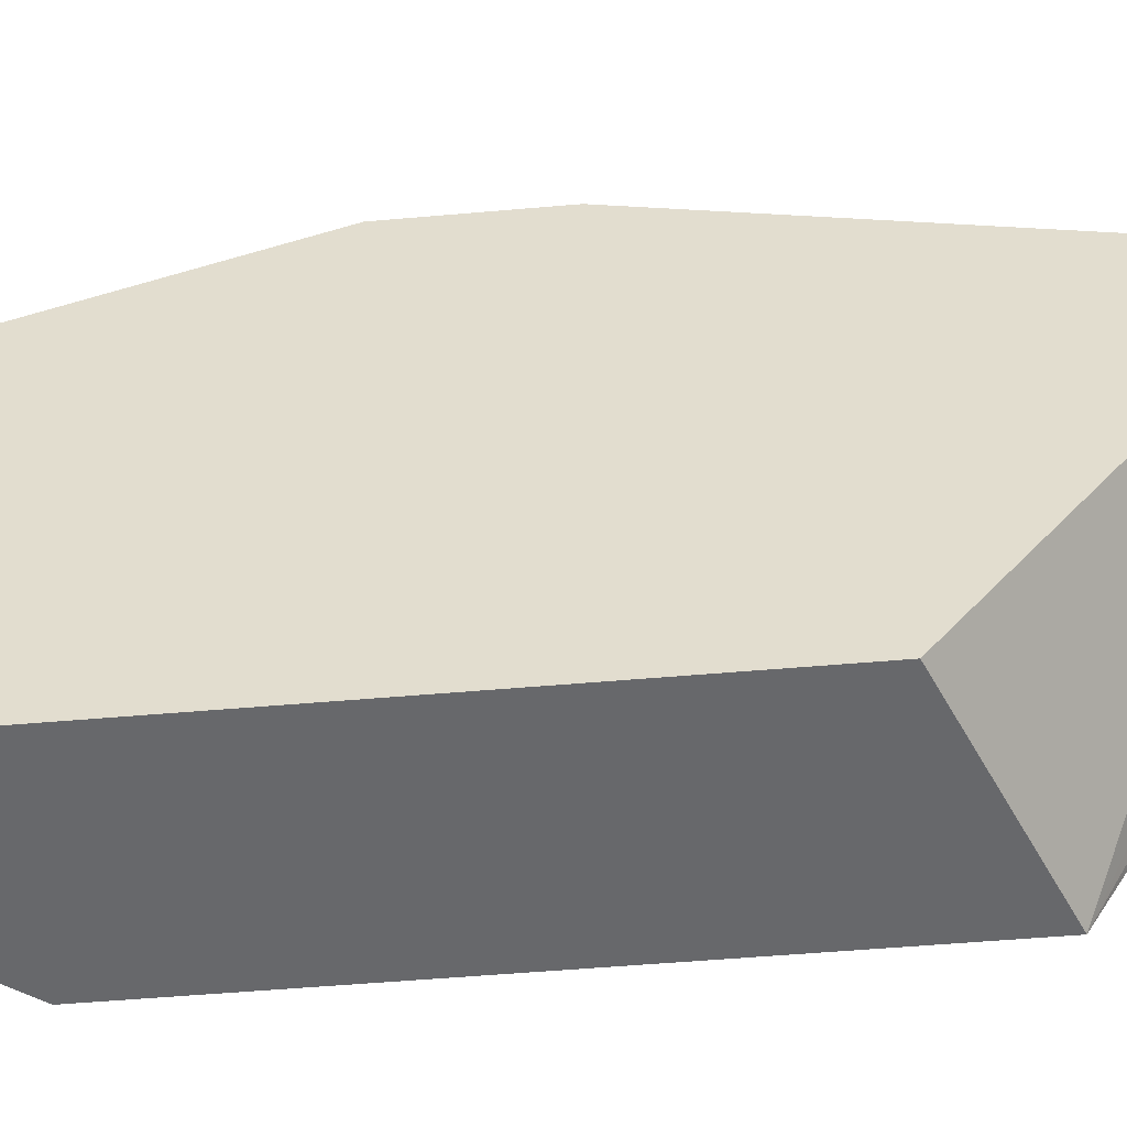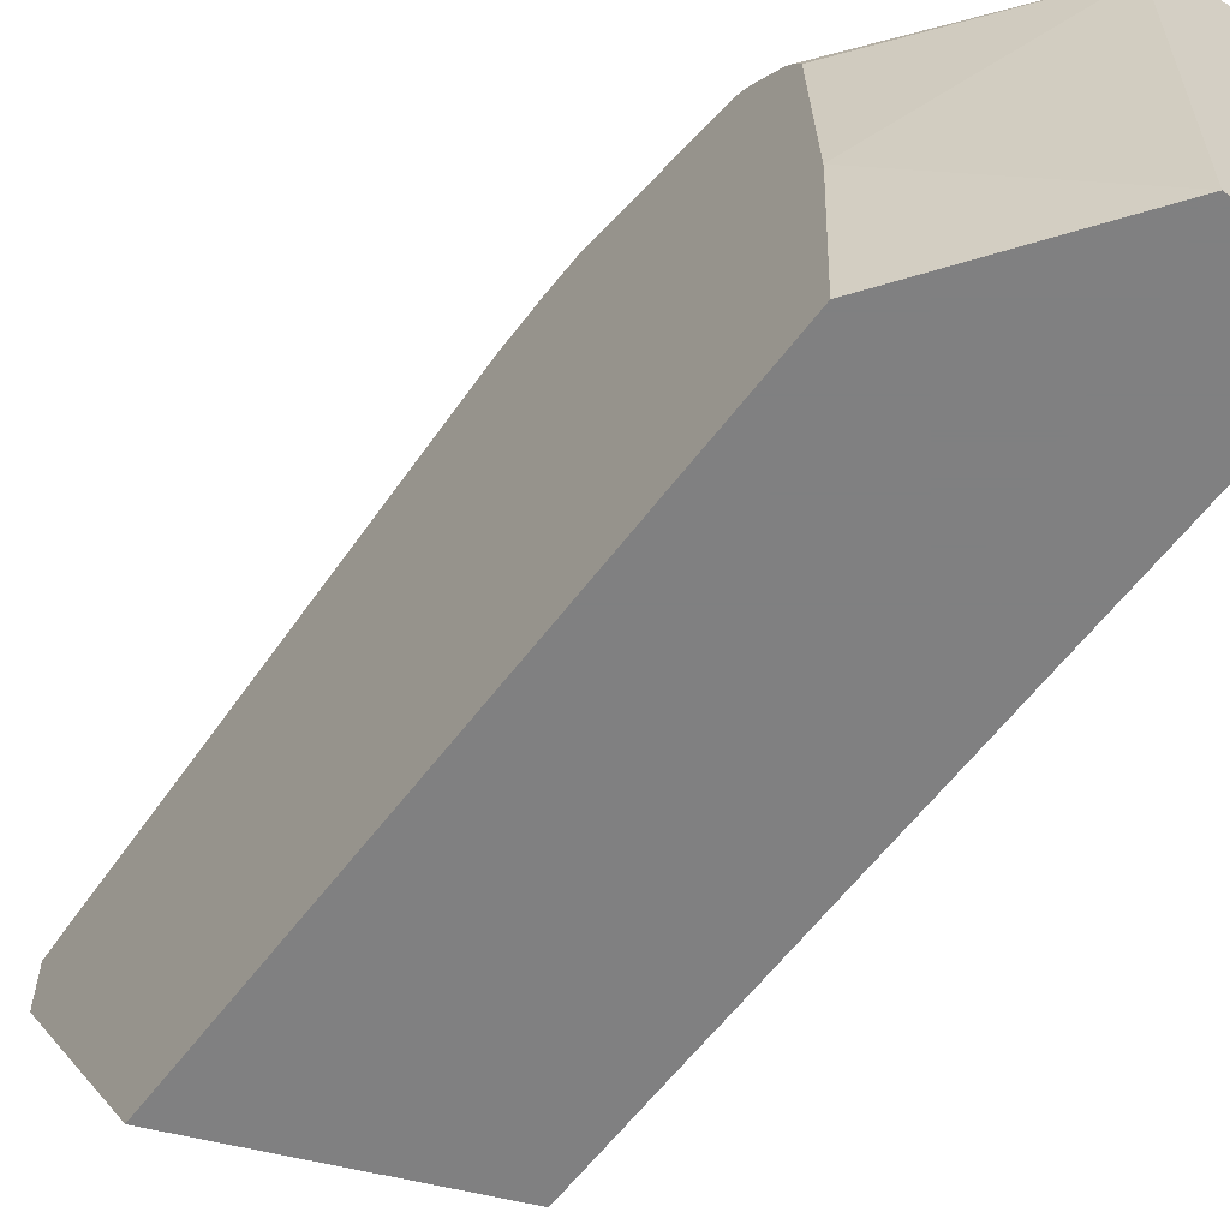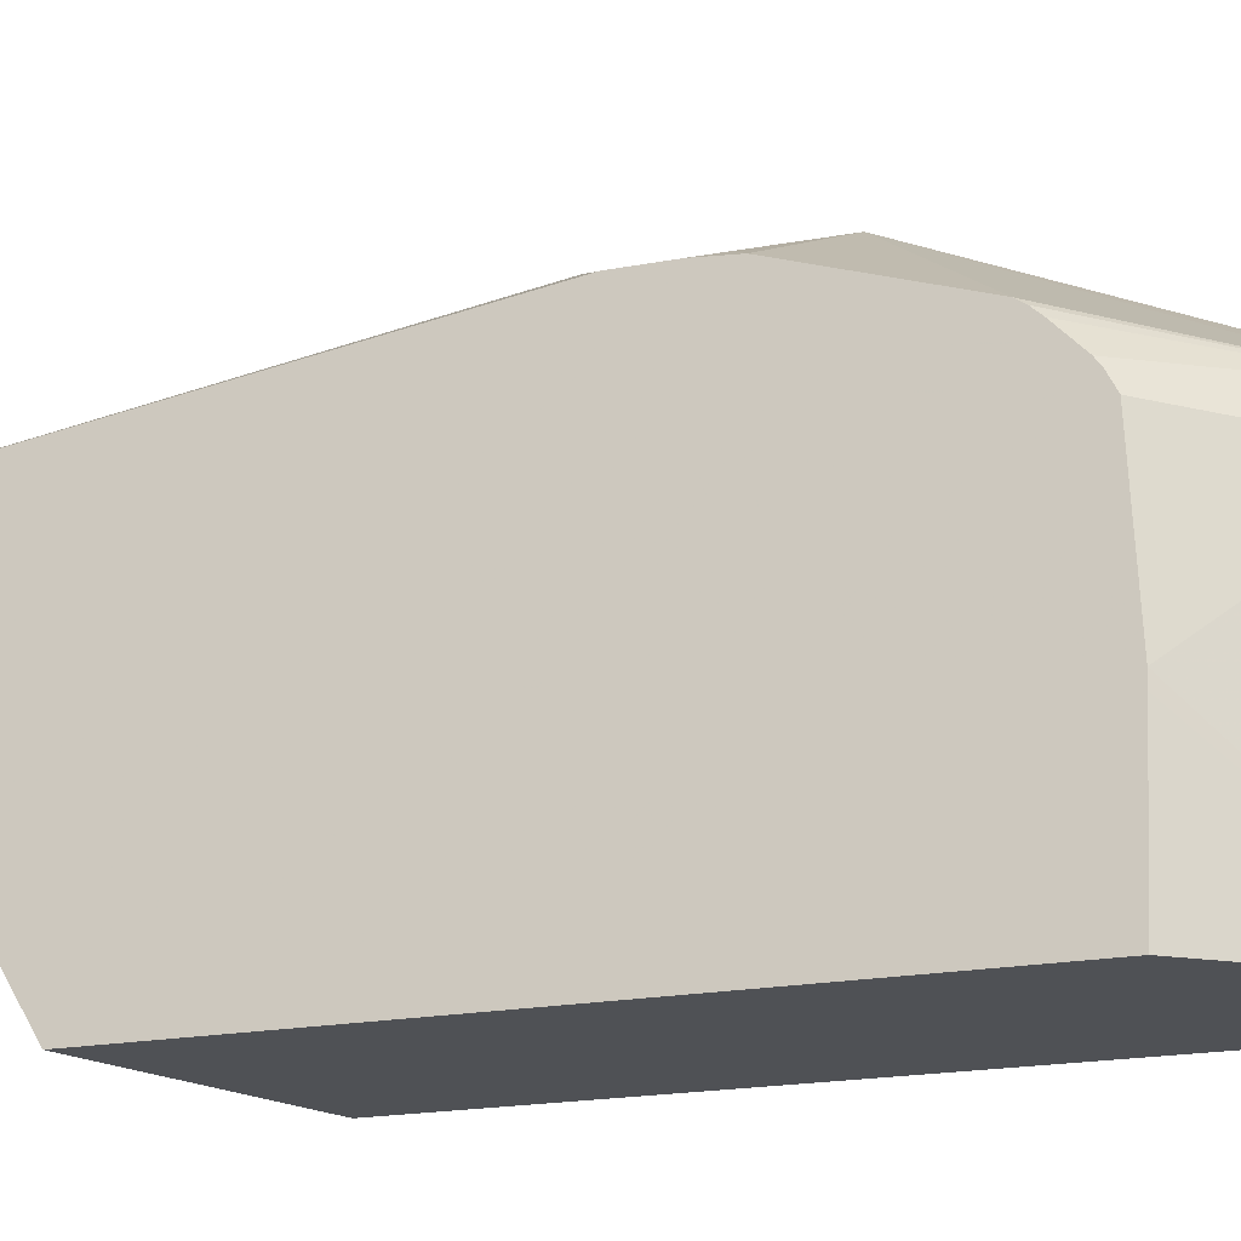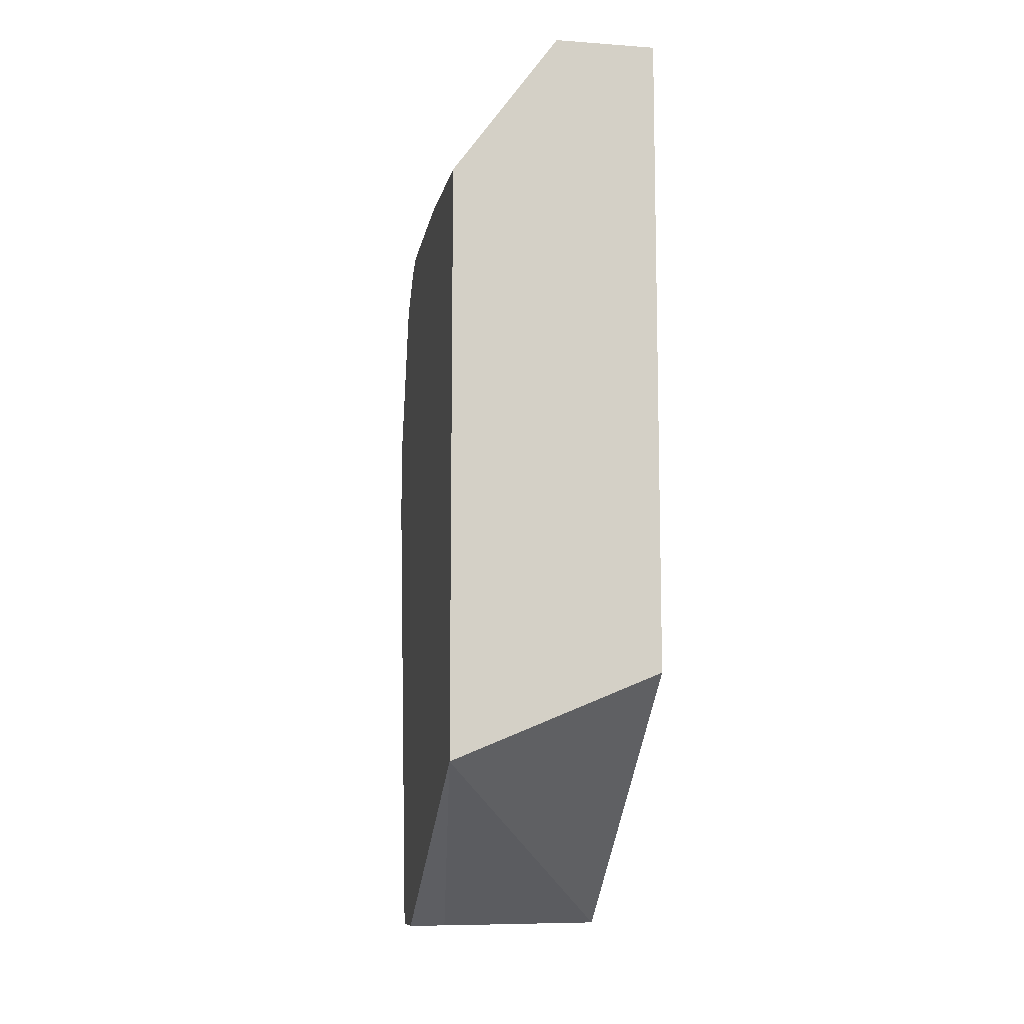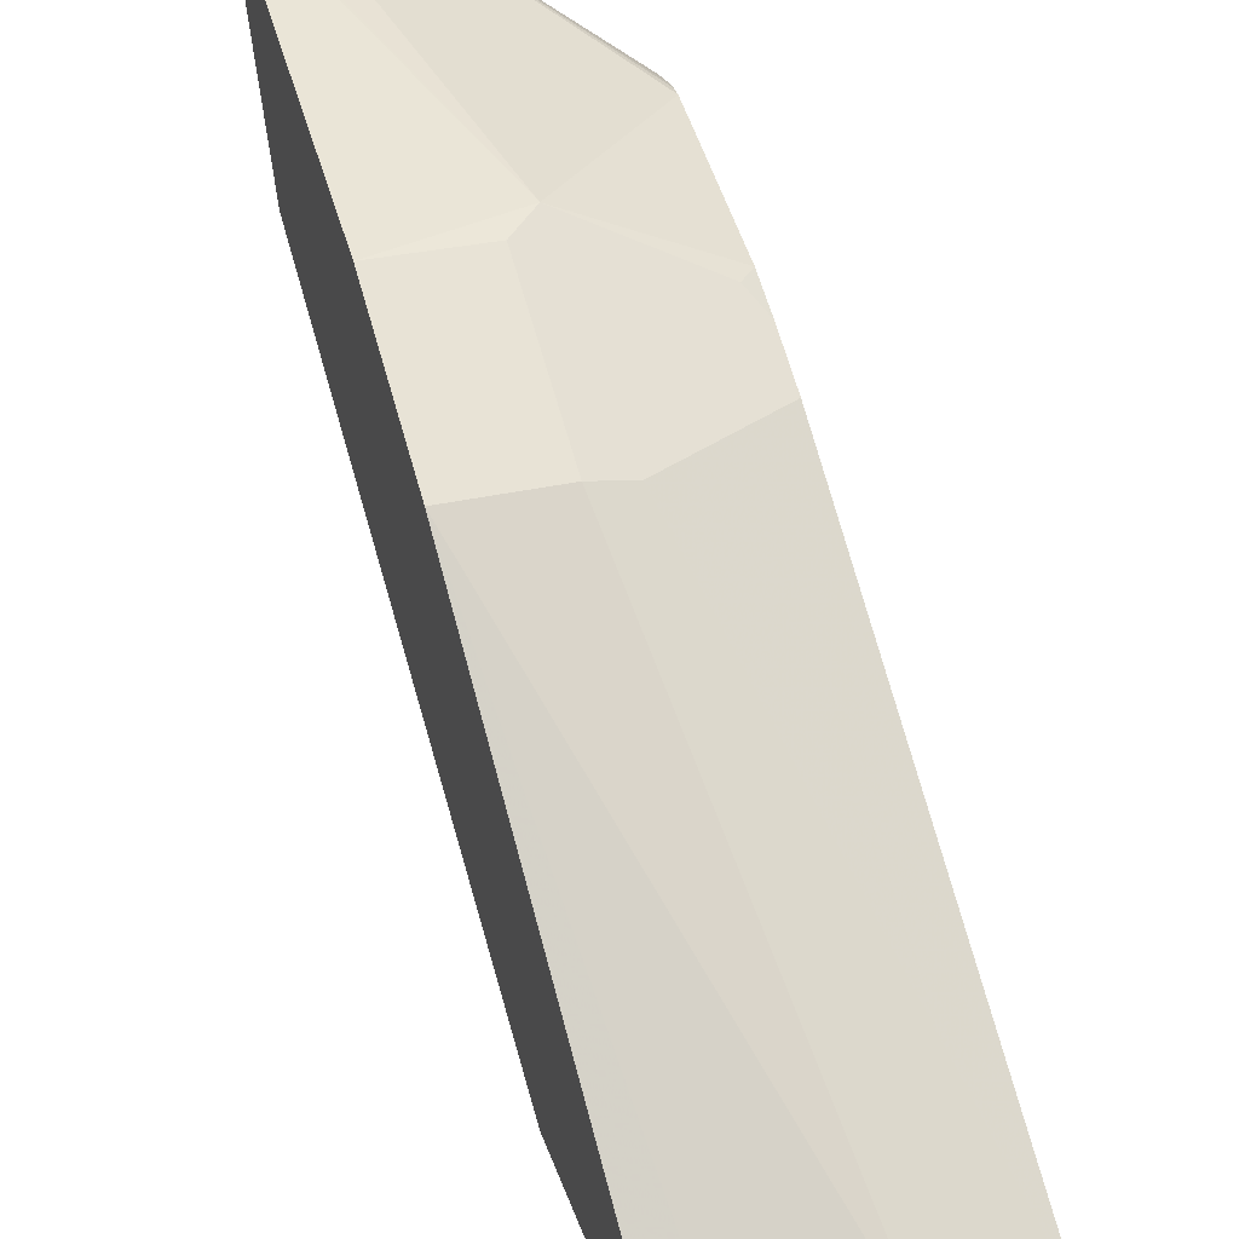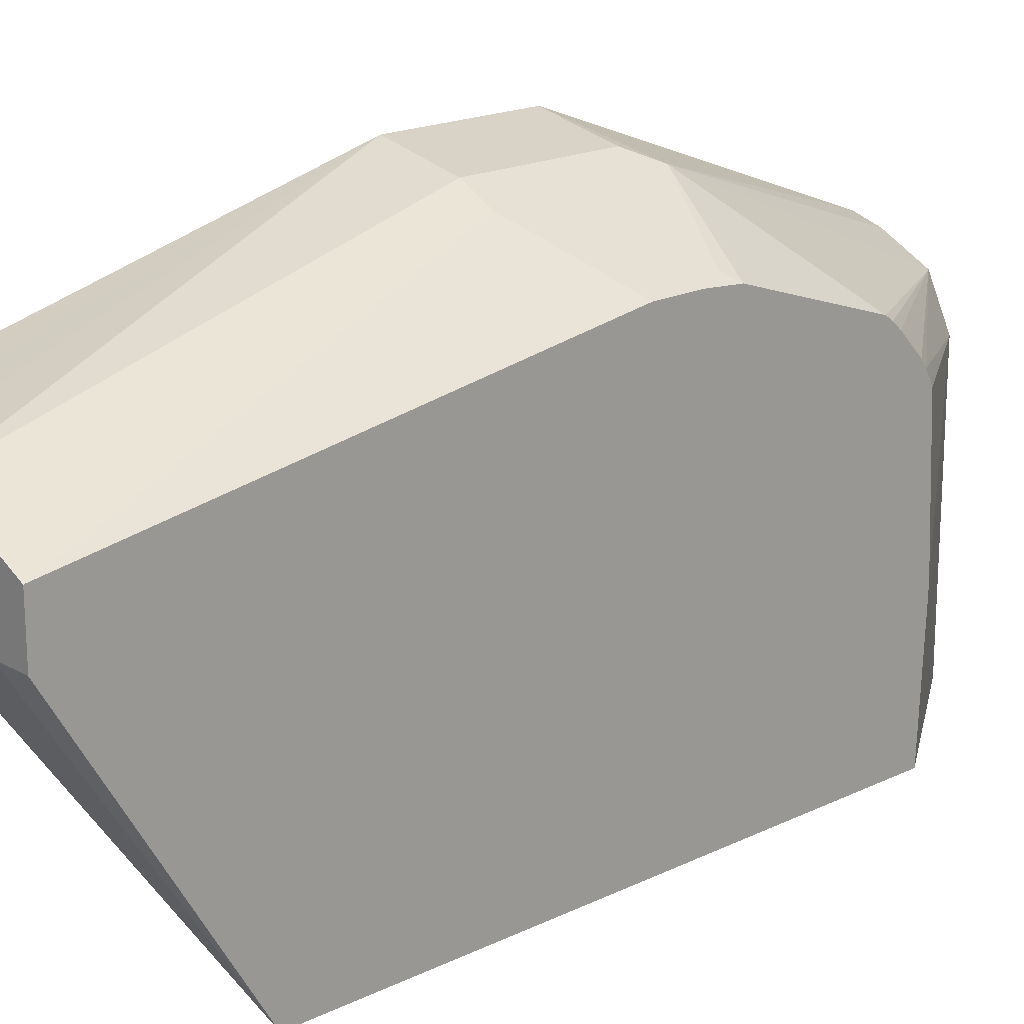
<metadata>
{"format":"obj","ext":"obj","renderer":"f3d","projection":"perspective","resolution":1024,"background":"white","views":[{"elev":-52.5,"azim":-84.6,"up":"+Z"},{"elev":-60.0,"azim":143.2,"up":"+Z"},{"elev":-20.0,"azim":109.3,"up":"+Z"},{"elev":-10.1,"azim":169.6,"up":"+Y"},{"elev":65.5,"azim":-15.8,"up":"+Z"},{"elev":19.0,"azim":47.7,"up":"+Z"}]}
</metadata>
<code>
v 0.2043 3.062e-05 0.06005
v 0.2043 -0.1628 0.01814
v 0.2163 -0.1628 0.01823
v 0.2337 -0.1628 0.01823
v 0.2518 -0.1628 0.01802
v 0.2343 3.062e-05 0.05406
v 0.2043 0.05406 0.06005
v 0.2043 -0.1628 -0.003146
v 0.2524 -0.1628 0.01787
v 0.2523 -0.1622 0.01802
v 0.2463 3.062e-05 0.04806
v 0.2343 0.05406 0.05406
v 0.2433 0.06308 0.04955
v 0.2043 0.1798 0.01209
v 0.2501 -0.1628 -0.01366
v 0.2043 -0.06684 -0.1239
v 0.2838 -0.1001 -0.1239
v 0.264 -0.1628 0.01205
v 0.2764 -0.1622 0.006003
v 0.2838 -0.1622 0.002293
v 0.2838 0.01801 0.02935
v 0.2463 0.05406 0.04806
v 0.2838 0.03605 0.02935
v 0.2794 0.04503 0.03152
v 0.2838 0.04943 0.02825
v 0.2838 0.1035 0.01022
v 0.2342 0.1798 -0.0001563
v 0.2339 0.1798 -1.22e-05
v 0.2159 0.1798 0.008795
v 0.2055 0.1798 0.01175
v 0.2043 0.1798 -0.1239
v 0.2698 -0.1628 -0.01804
v 0.2838 -0.1628 -0.01804
v 0.2838 0.1238 -0.1239
v 0.2838 -0.1628 0.002131
v 0.2838 -0.1624 0.002239
v 0.2838 0.1066 0.008093
v 0.2431 0.1798 -0.01804
v 0.2838 0.1099 0.005013
v 0.2838 0.1188 -0.004479
v 0.2838 0.1209 -0.007559
v 0.2431 0.1798 -0.1239
v 0.2838 0.1262 -0.0736
v 0.2838 0.1263 -0.06885
v 0.2838 0.1238 -0.01341
f 17 33 32
f 17 34 43
f 17 43 44
f 17 40 39
f 17 45 41
f 17 41 40
f 17 44 45
f 16 34 17
f 14 42 31
f 16 31 42
f 15 17 32
f 13 30 14
f 14 38 42
f 14 27 38
f 14 28 27
f 14 29 28
f 14 30 29
f 17 39 37
f 16 42 34
f 17 37 26
f 23 25 24
f 17 25 23
f 13 29 30
f 42 44 43
f 38 45 44
f 38 41 45
f 38 44 42
f 34 42 43
f 27 41 38
f 27 40 41
f 27 39 40
f 27 37 39
f 26 37 27
f 18 20 19
f 18 36 20
f 18 35 36
f 17 35 33
f 17 36 35
f 17 20 36
f 17 21 20
f 17 23 21
f 17 26 25
f 13 28 29
f 2 15 32
f 13 26 27
f 2 5 4
f 2 18 9
f 2 35 18
f 2 33 35
f 2 32 33
f 13 27 28
f 2 8 15
f 1 8 2
f 2 4 3
f 1 16 8
f 1 14 31
f 1 7 14
f 1 12 7
f 1 6 12
f 1 5 6
f 1 4 5
f 1 3 4
f 1 2 3
f 1 31 16
f 5 9 10
f 2 9 5
f 6 10 11
f 13 25 26
f 13 24 25
f 13 23 24
f 13 22 23
f 12 22 13
f 11 23 22
f 5 10 6
f 11 20 21
f 11 19 20
f 11 21 23
f 10 18 19
f 9 18 10
f 8 17 15
f 8 16 17
f 7 13 14
f 7 12 13
f 6 22 12
f 6 11 22
f 10 19 11

</code>
